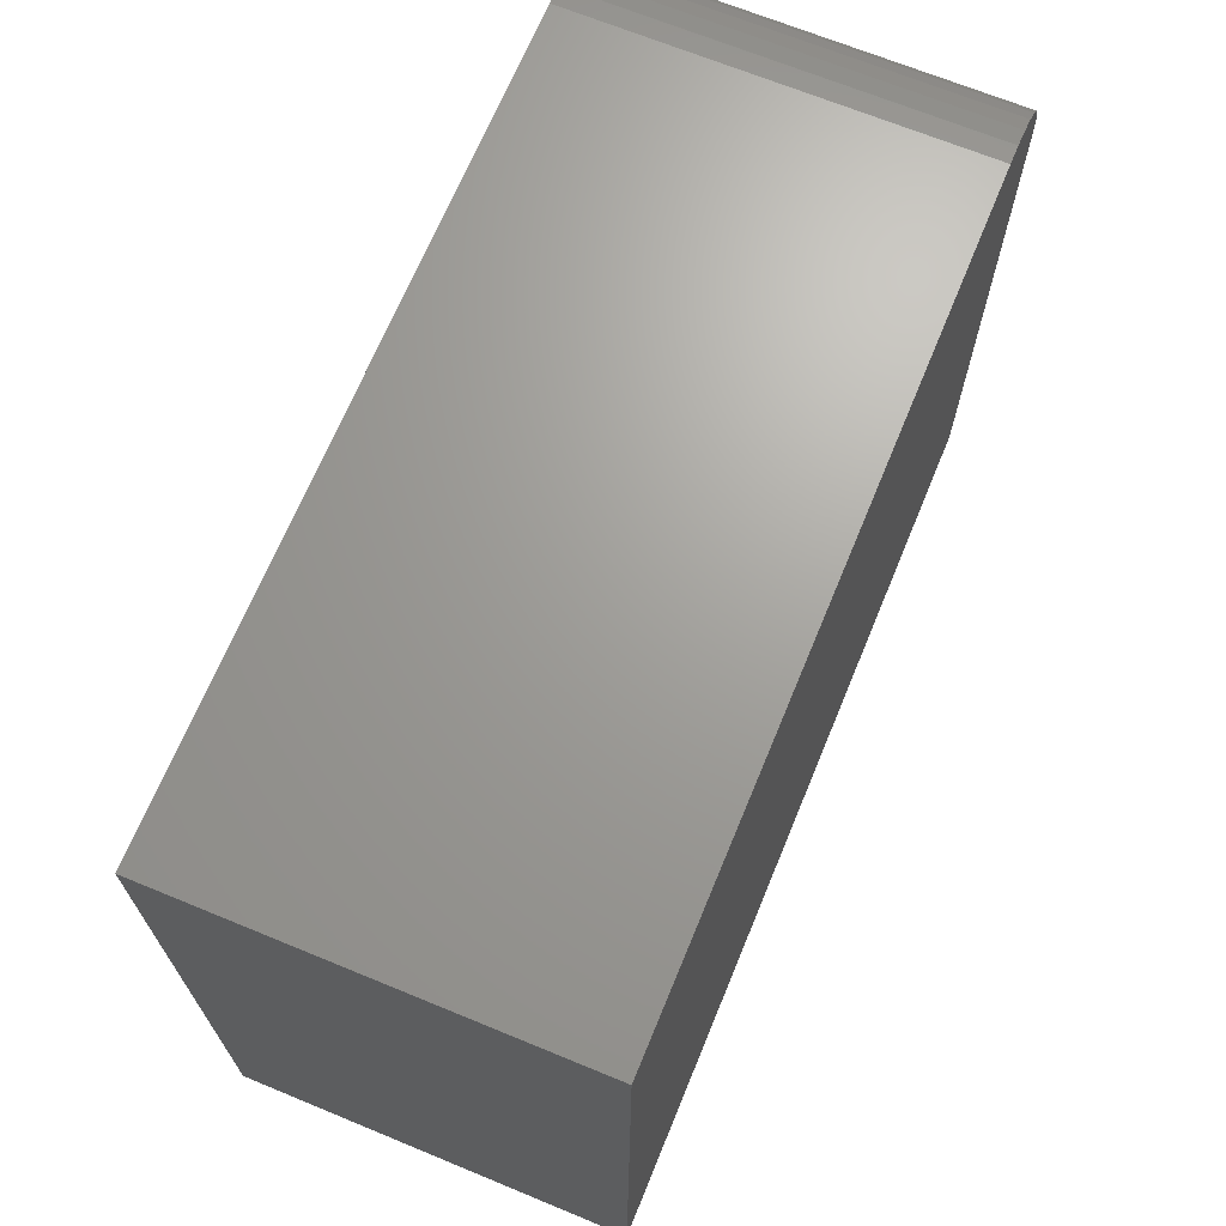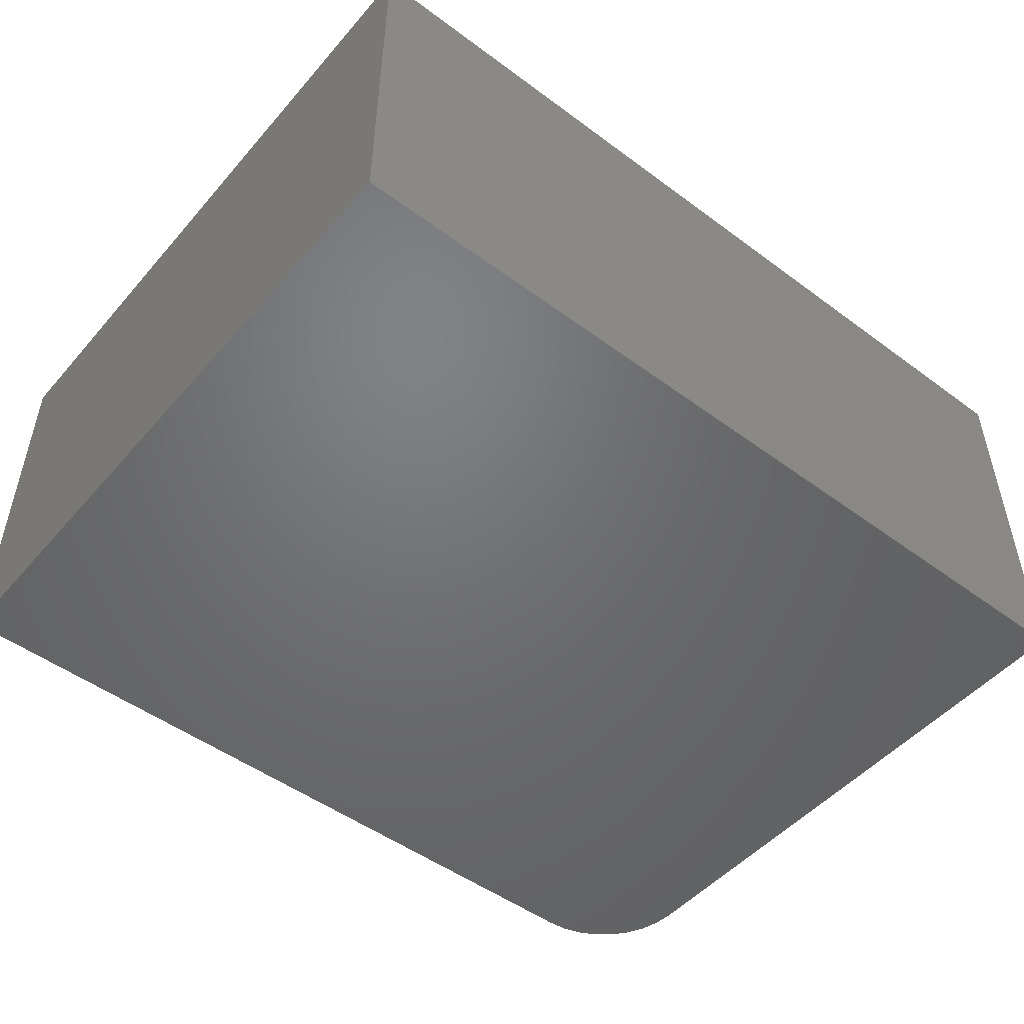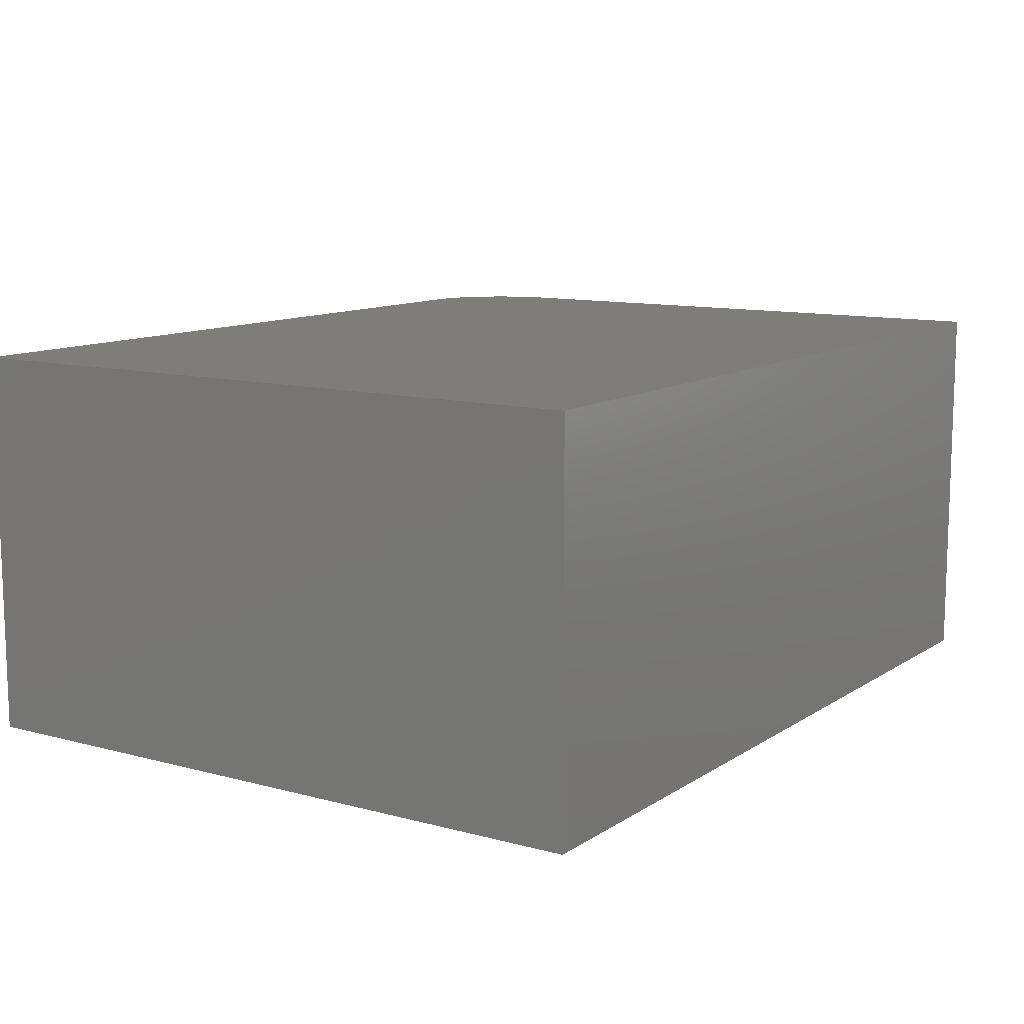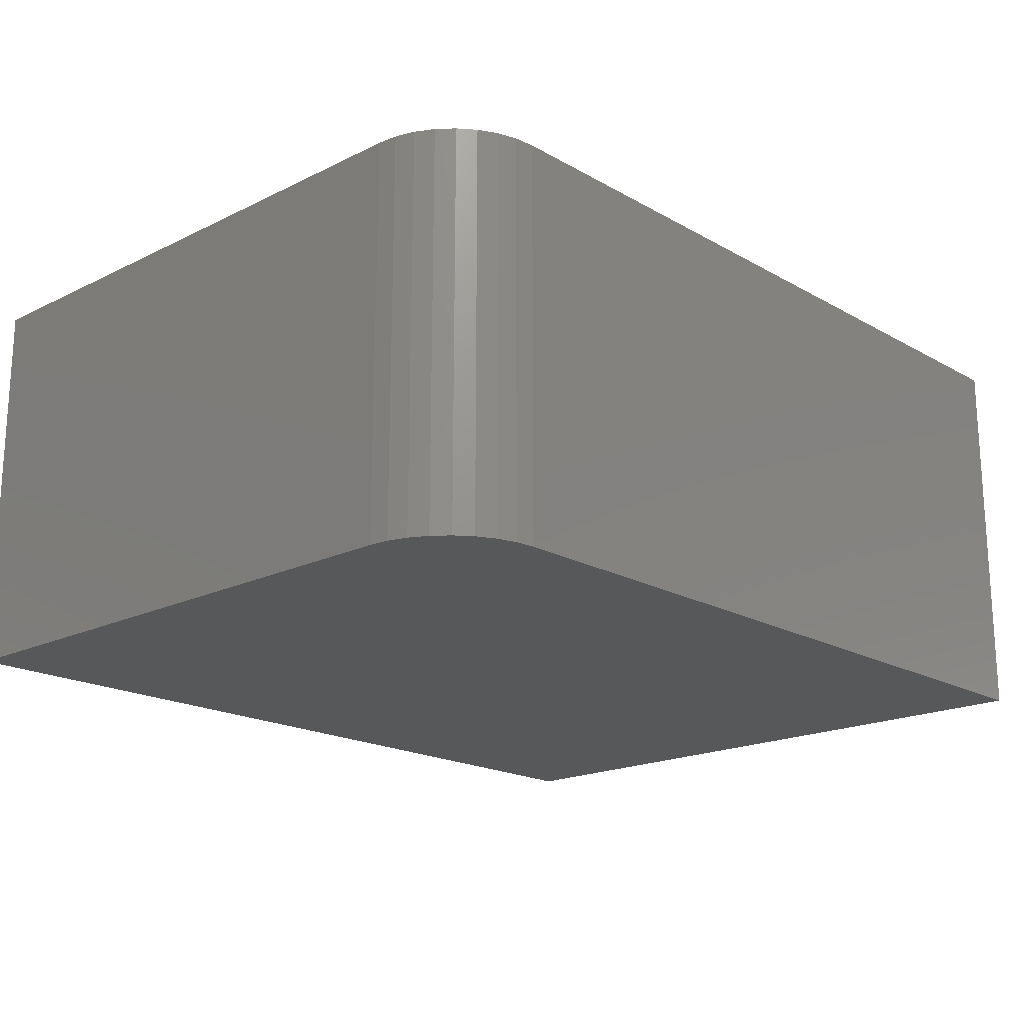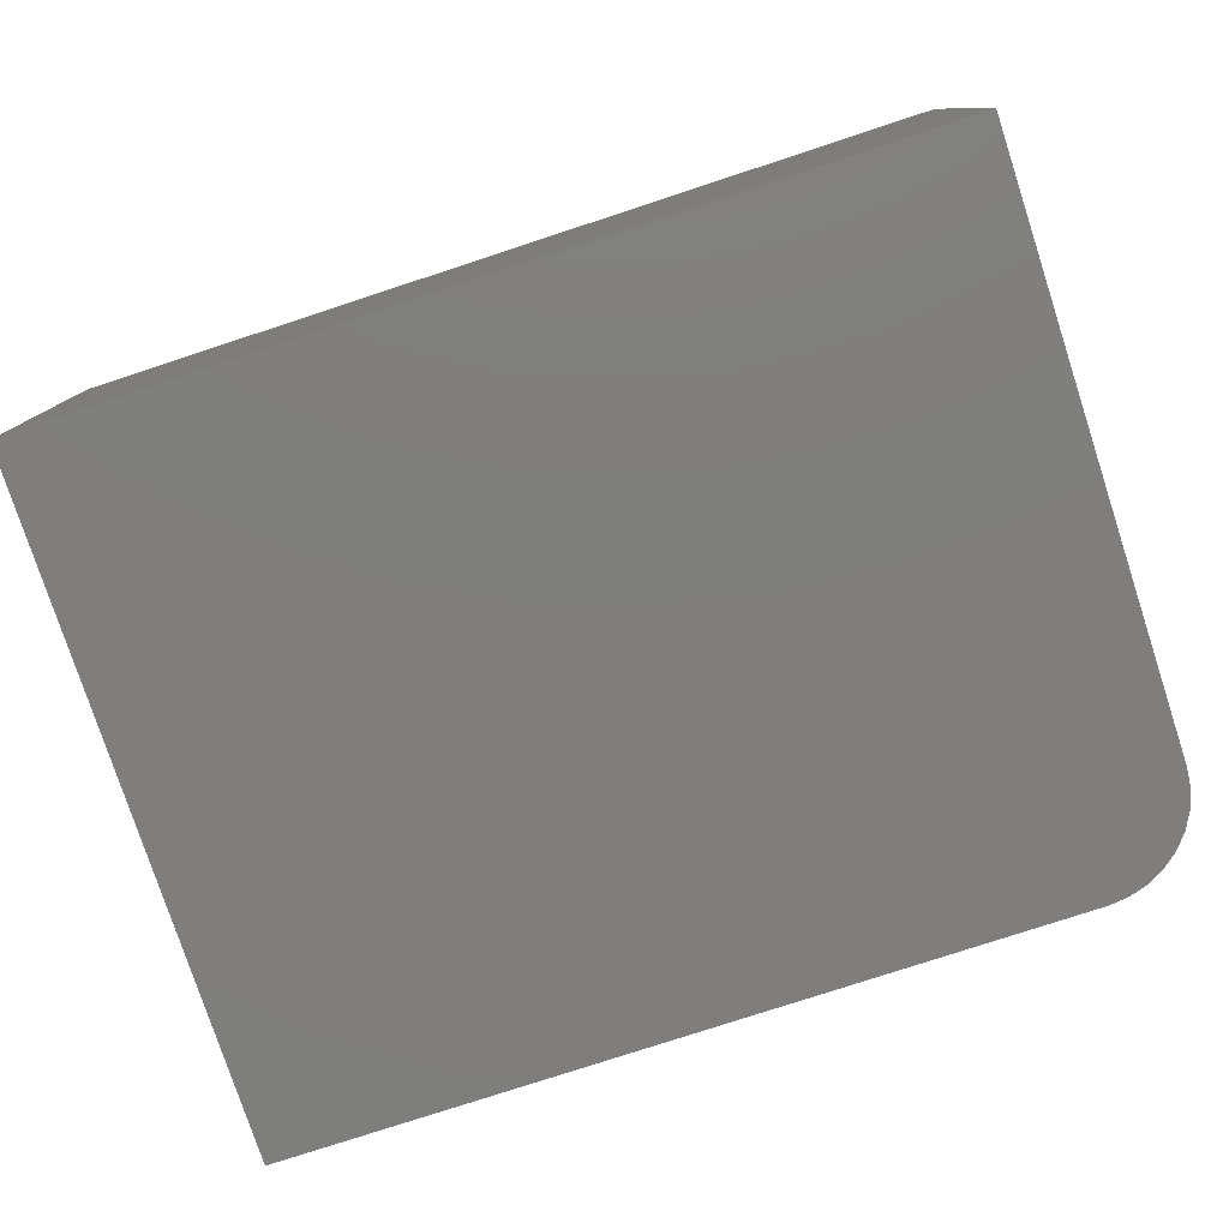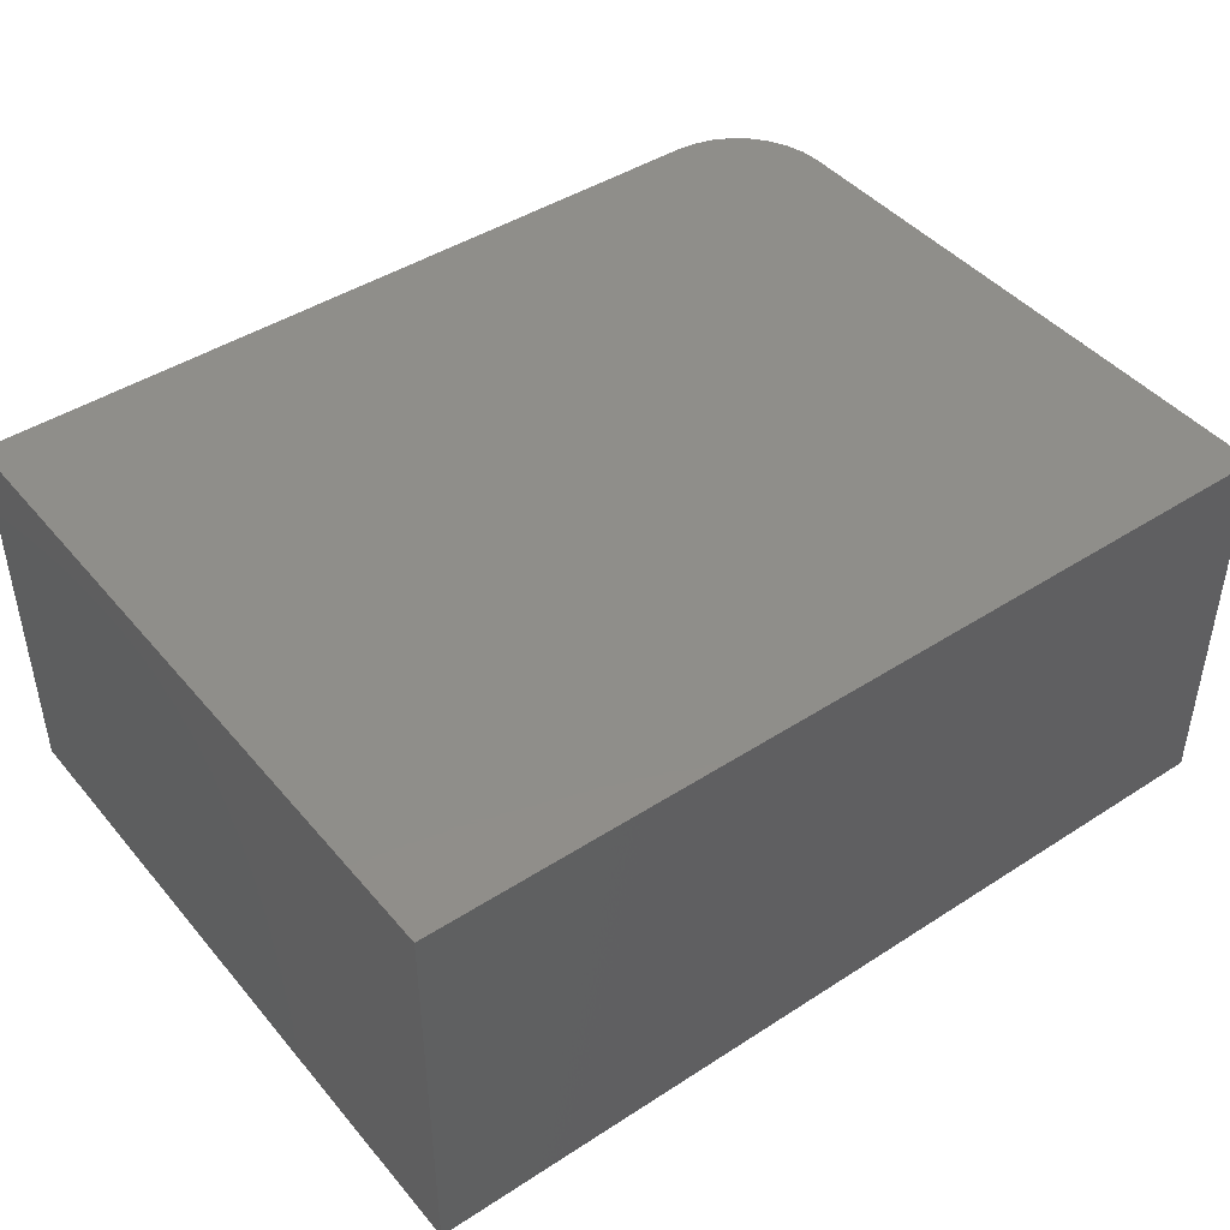
<metadata>
{"format":"stl","ext":"stl","renderer":"f3d","projection":"perspective","resolution":1024,"background":"white","views":[{"elev":68.3,"azim":112.4,"up":"+Z"},{"elev":-49.7,"azim":140.8,"up":"+Y"},{"elev":11.1,"azim":123.4,"up":"+Y"},{"elev":-18.7,"azim":-47.0,"up":"+Y"},{"elev":-78.5,"azim":-161.9,"up":"+Y"},{"elev":44.2,"azim":142.9,"up":"+Y"}]}
</metadata>
<code>
# stl→obj: 24 verts, 44 faces
v 0.7578 -0.3359 0.5903
v 0.08594 -0.3359 0.5903
v 0.06917 -0.3359 0.5886
v 0.05305 -0.3359 0.5838
v 0.03819 -0.3359 0.5758
v 0.02517 -0.3359 0.5651
v 0.01448 -0.3359 0.5521
v 0.006542 -0.3359 0.5372
v 0.001651 -0.3359 0.5211
v 3.088e-17 -0.3359 0.5044
v 0 -0.3359 0
v 0.7578 -0.3359 -4.64e-17
v 0.7578 0 0.5903
v 0.7578 0 -4.64e-17
v 0 0 0
v 3.088e-17 0 0.5044
v 0.001651 0 0.5211
v 0.006542 0 0.5372
v 0.01448 0 0.5521
v 0.02517 0 0.5651
v 0.03819 0 0.5758
v 0.05305 0 0.5838
v 0.06917 0 0.5886
v 0.08594 0 0.5903
f 1 2 3
f 1 3 4
f 1 4 5
f 1 5 6
f 1 6 7
f 1 7 8
f 1 8 9
f 1 9 10
f 1 10 11
f 1 11 12
f 13 14 15
f 13 15 16
f 13 16 17
f 13 17 18
f 13 18 19
f 13 19 20
f 13 20 21
f 13 21 22
f 13 22 23
f 13 23 24
f 10 16 11
f 11 16 15
f 1 13 2
f 2 13 24
f 16 10 17
f 17 10 9
f 17 9 18
f 18 9 8
f 18 8 19
f 19 8 7
f 19 7 20
f 20 7 6
f 20 6 21
f 21 6 5
f 21 5 22
f 22 5 4
f 22 4 23
f 23 4 3
f 23 3 24
f 24 3 2
f 12 14 1
f 1 14 13
f 11 15 12
f 12 15 14

</code>
